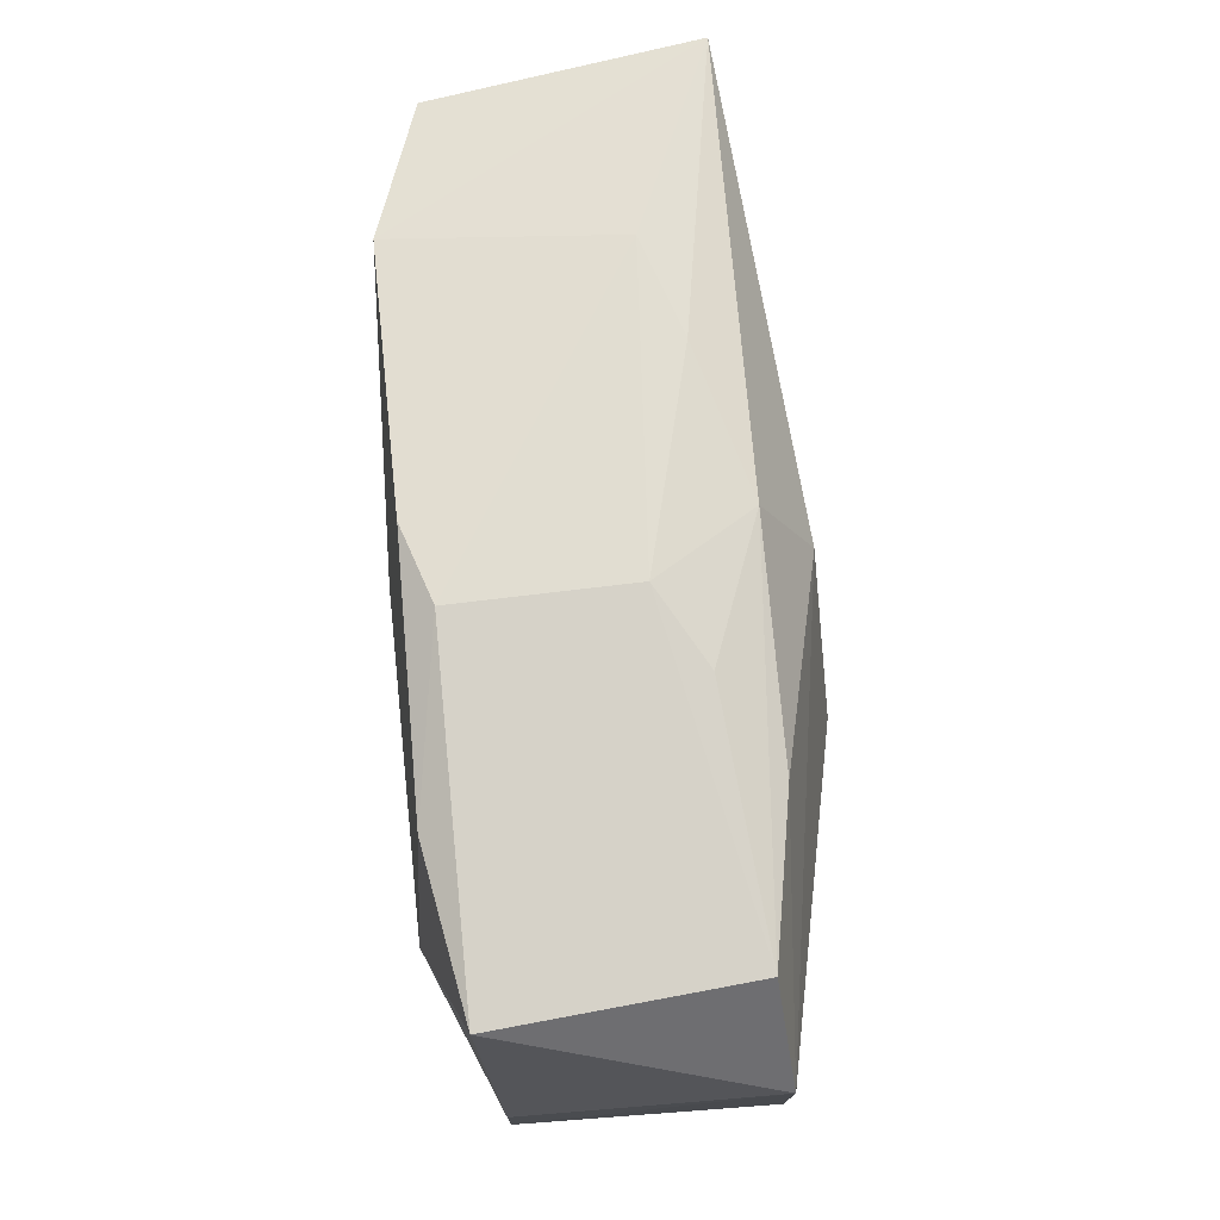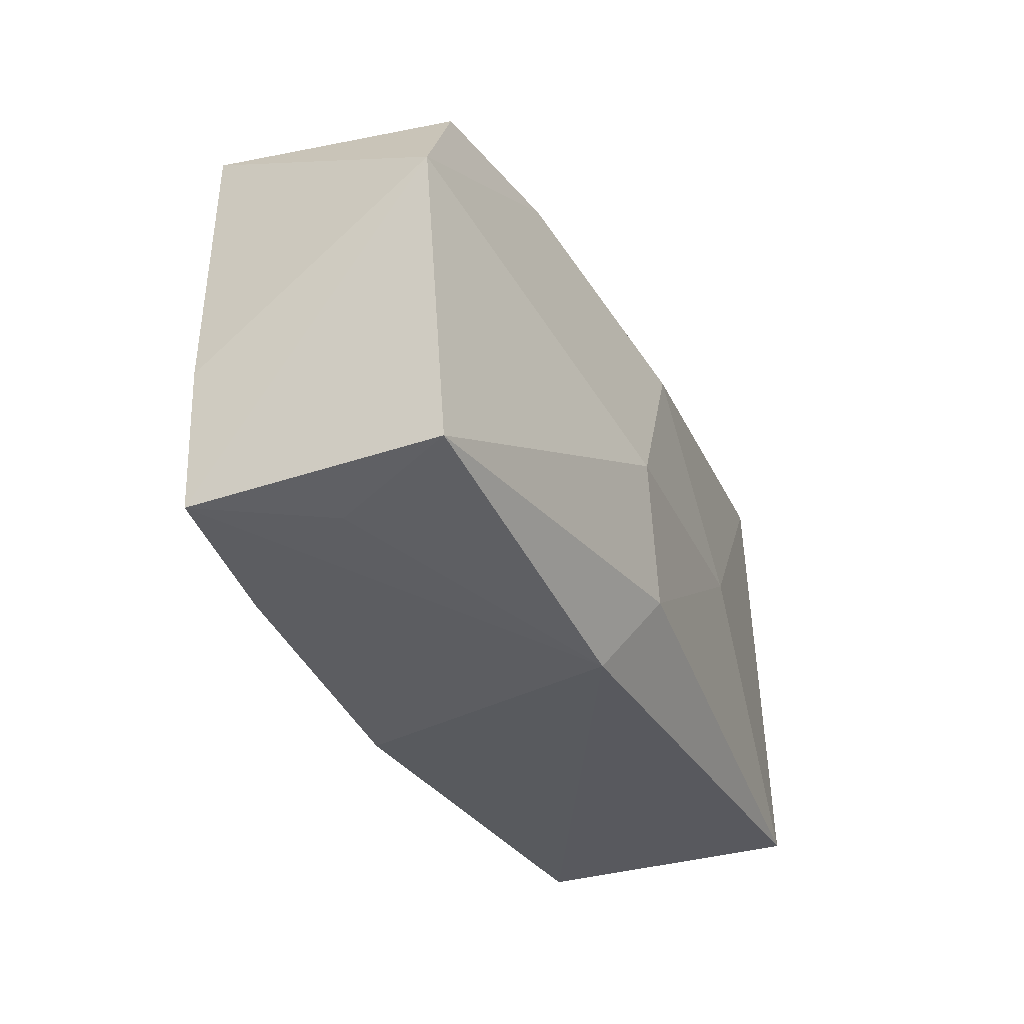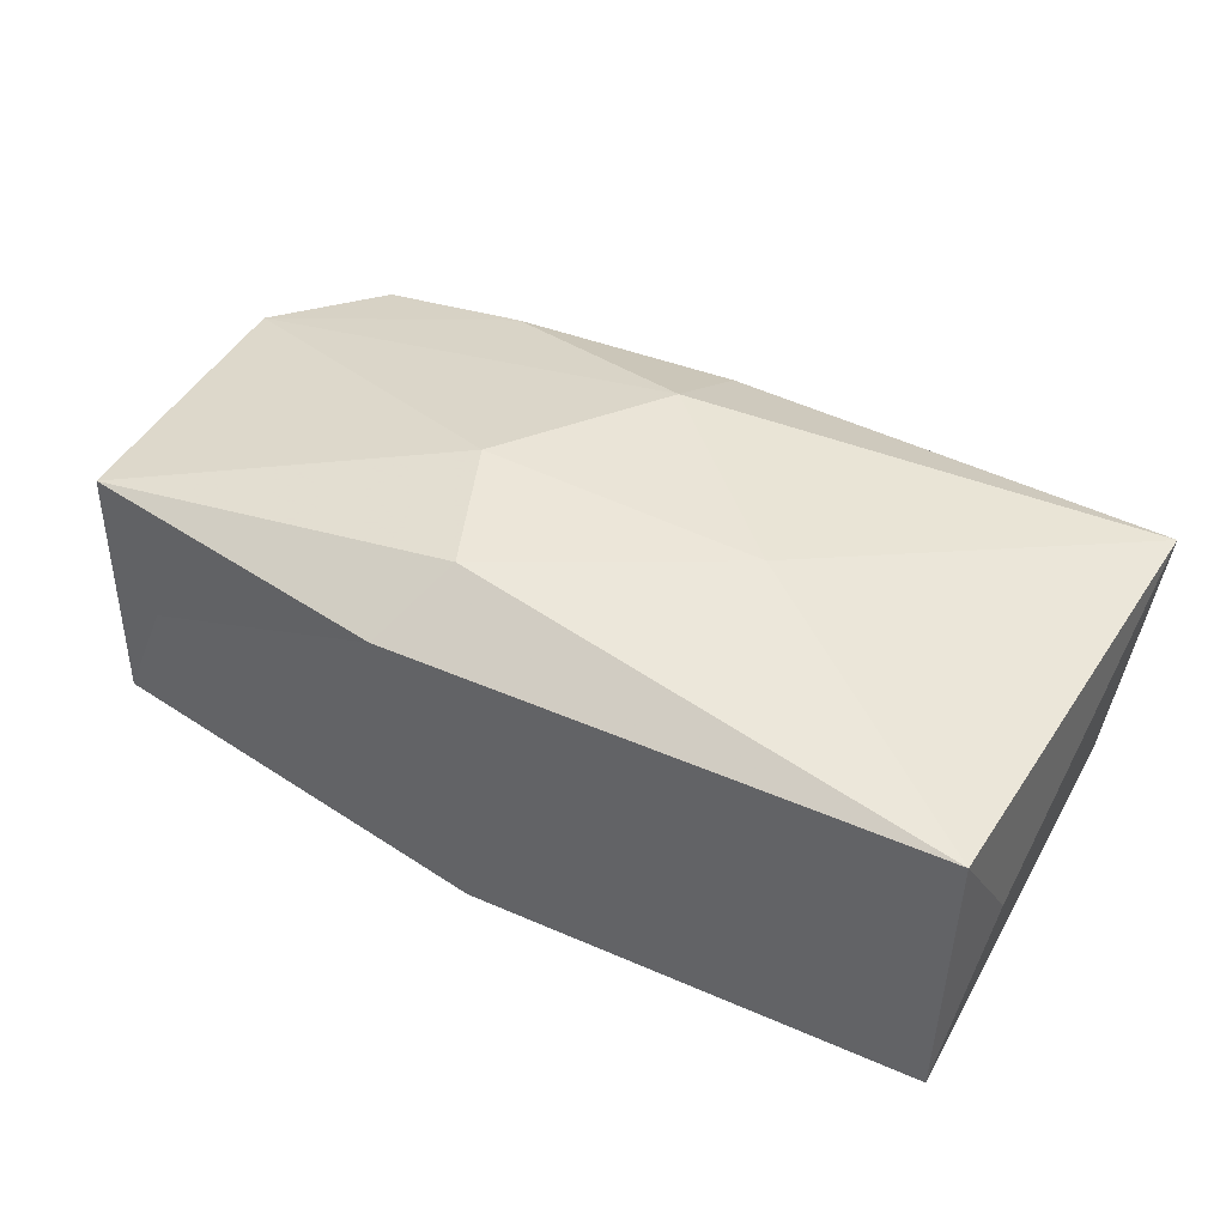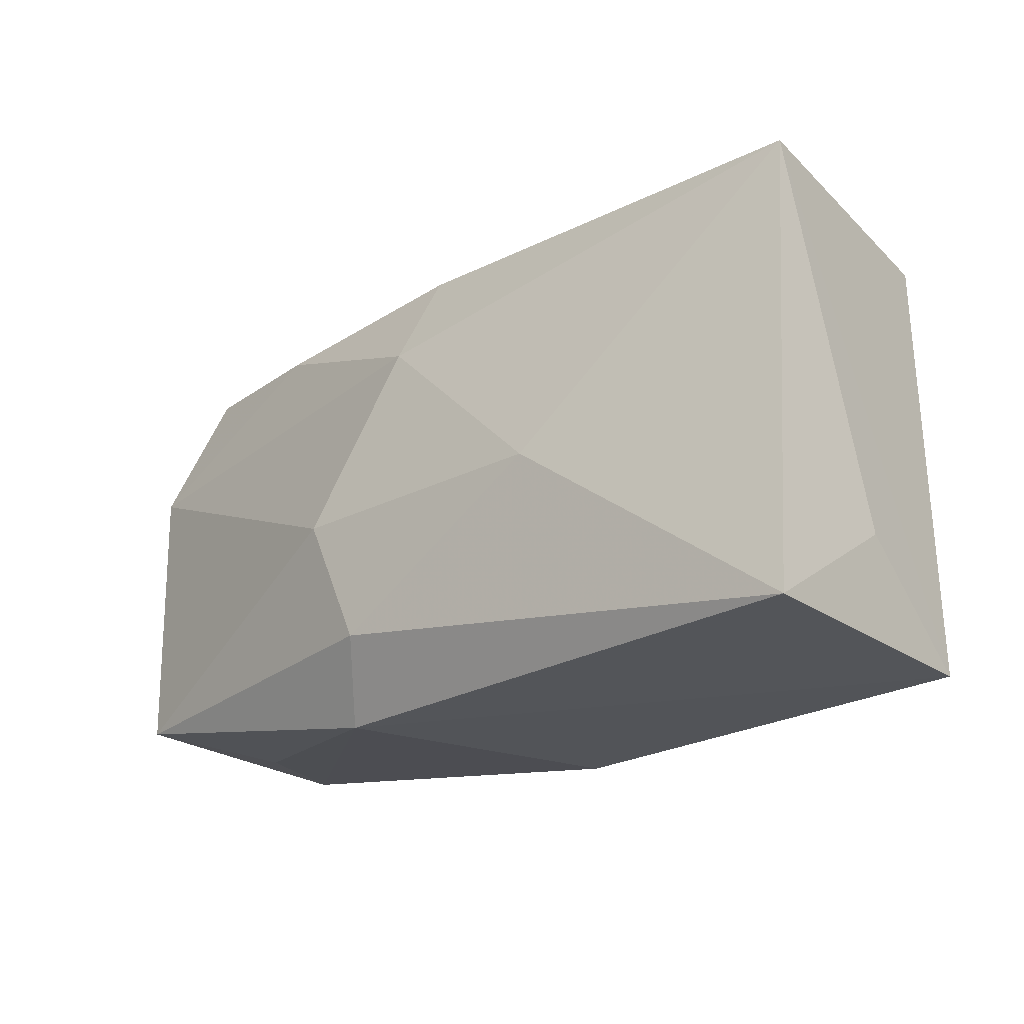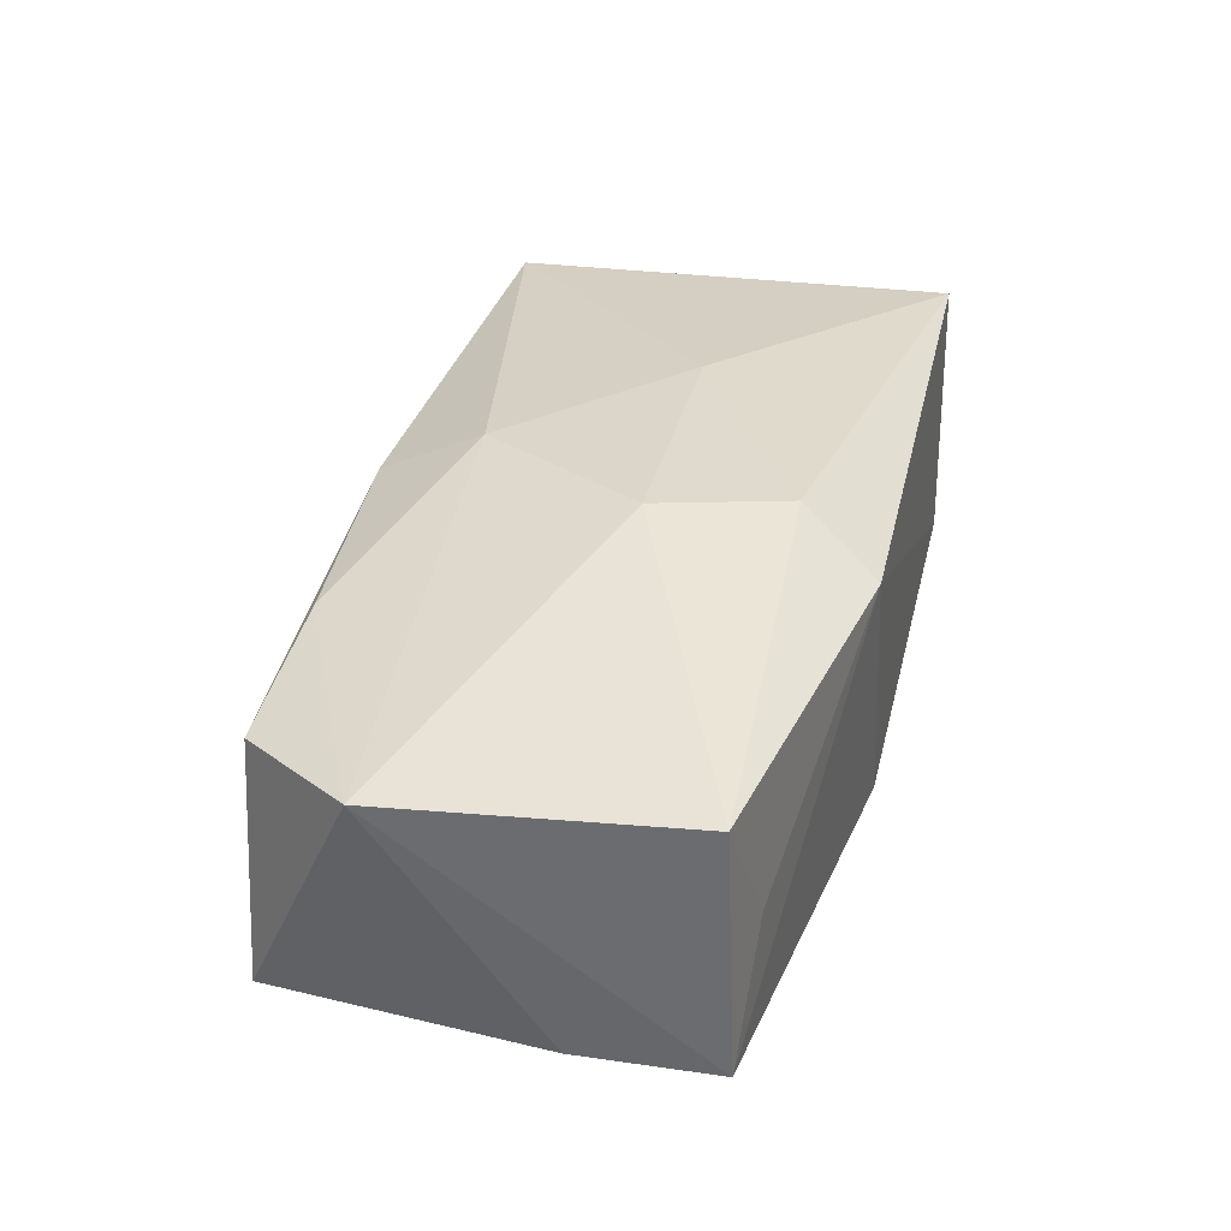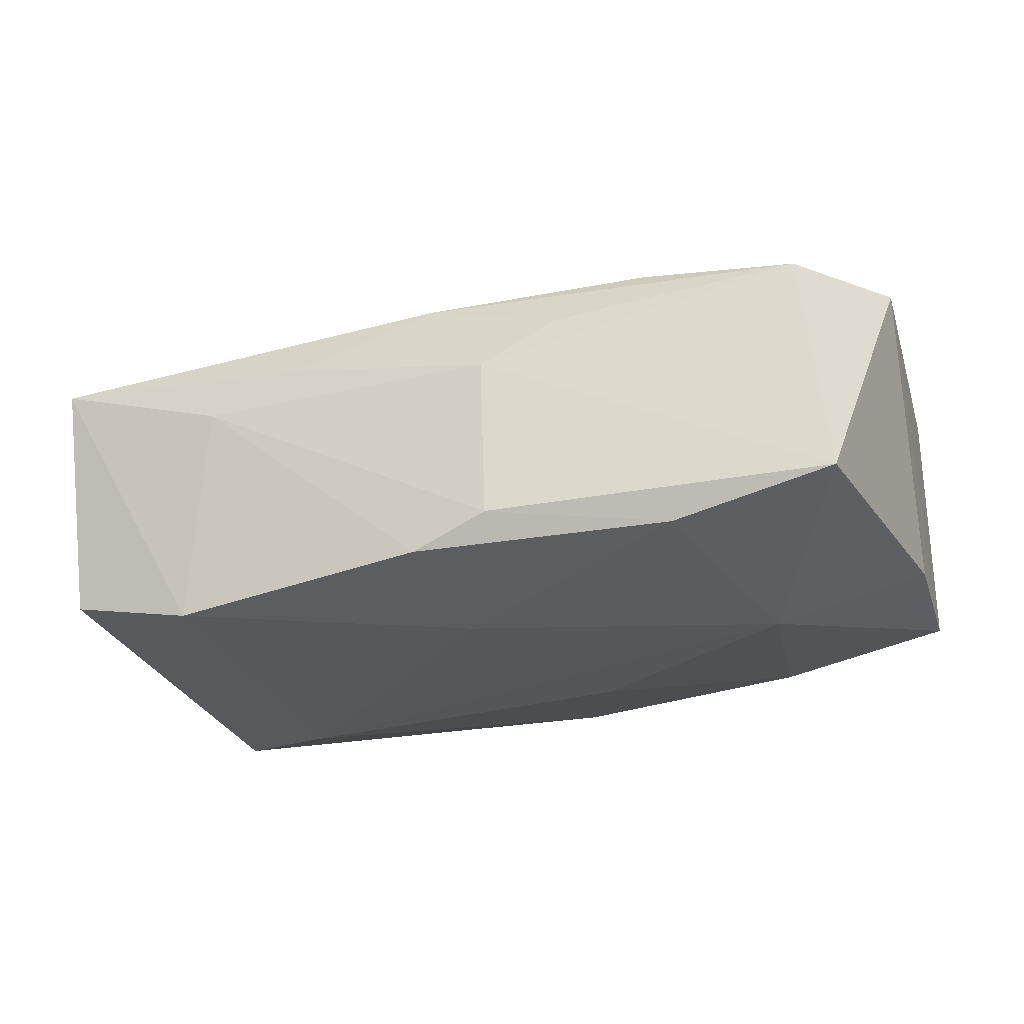
<metadata>
{"format":"obj","ext":"obj","renderer":"f3d","projection":"perspective","resolution":1024,"background":"white","views":[{"elev":72.1,"azim":-95.0,"up":"+Y"},{"elev":-30.6,"azim":-66.8,"up":"+Y"},{"elev":43.8,"azim":29.1,"up":"+Z"},{"elev":-22.9,"azim":42.4,"up":"+Y"},{"elev":34.1,"azim":-76.5,"up":"+Z"},{"elev":-29.4,"azim":-159.6,"up":"+Z"}]}
</metadata>
<code>
v -0.02582 0.001006 -0.01547
v -0.03947 0.009152 0.009968
v 0.02311 -0.01059 -0.01444
v -0.005685 -0.01415 0.01588
v -0.001044 0.01082 0.01548
v -0.02283 -0.0169 -0.01239
v -0.02153 0.01902 -0.01395
v -0.03291 0.0185 0.008791
v -0.03766 -0.01533 0.01101
v 0.03588 -0.02067 -0.01008
v -0.006714 0.02195 -0.01165
v -0.000196 0.02128 -0.01386
v -0.03794 -0.004499 -0.01021
v 0.03625 -0.02013 0.01298
v -0.009002 -0.02067 0.01188
v 0.03688 -0.01219 0.001044
v -0.03732 -0.01611 -0.01032
v -0.03249 -0.0169 0.0004341
v 0.02259 0.01845 -0.01445
v 0.02037 0.02031 0.004372
v -0.007322 -0.009167 -0.01473
v 0.01331 -0.003034 0.01557
v 0.03713 0.01823 0.01126
v -0.01249 0.02067 0.006627
v -0.0007045 0.009322 -0.01547
v -0.002079 -0.02067 -0.01188
v -0.009995 -0.003457 0.01668
v -0.00619 0.02182 0.002825
v 0.01198 0.02041 0.007224
v -0.01978 0.01808 0.01104
v -0.0005941 0.01965 0.01098
v -0.03496 0.019 -0.01141
v 0.0347 0.01618 -0.01067
f 11 32 28
f 28 32 8
f 10 23 16
f 22 5 27
f 23 5 22
f 11 28 20
f 23 19 20
f 2 9 27
f 2 30 8
f 8 32 2
f 27 5 2
f 5 30 2
f 13 32 1
f 13 2 32
f 7 32 11
f 1 32 7
f 7 25 1
f 14 10 16
f 16 23 14
f 23 22 14
f 3 25 19
f 1 25 3
f 33 19 23
f 23 10 33
f 33 3 19
f 10 3 33
f 23 20 29
f 29 20 28
f 8 30 31
f 31 29 28
f 23 29 31
f 31 5 23
f 31 30 5
f 9 2 17
f 2 13 17
f 17 13 1
f 19 25 12
f 25 7 12
f 12 7 11
f 11 20 12
f 12 20 19
f 10 14 15
f 24 28 8
f 8 31 24
f 24 31 28
f 10 15 26
f 26 15 17
f 26 3 10
f 9 17 18
f 18 15 9
f 17 15 18
f 4 15 14
f 4 22 27
f 4 14 22
f 27 9 4
f 9 15 4
f 6 17 1
f 6 26 17
f 1 3 21
f 21 6 1
f 3 26 21
f 26 6 21

</code>
